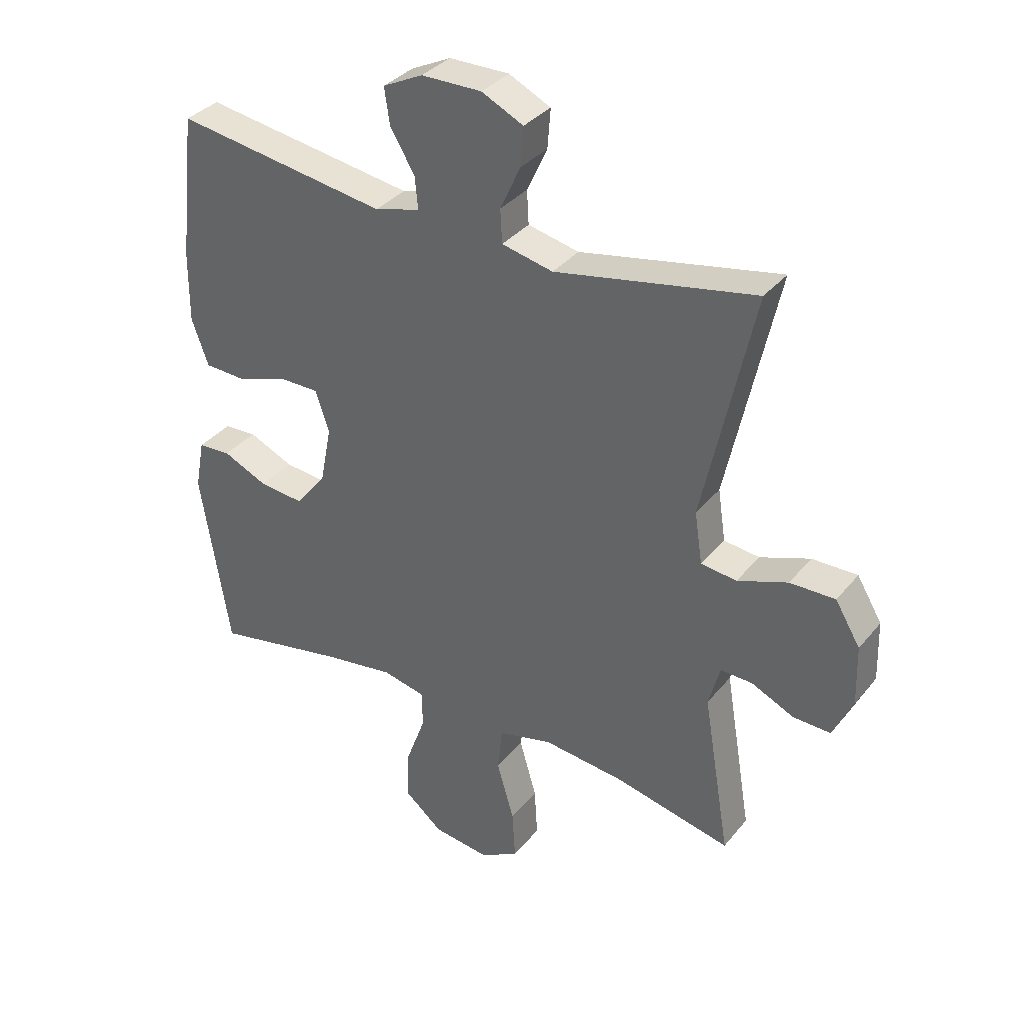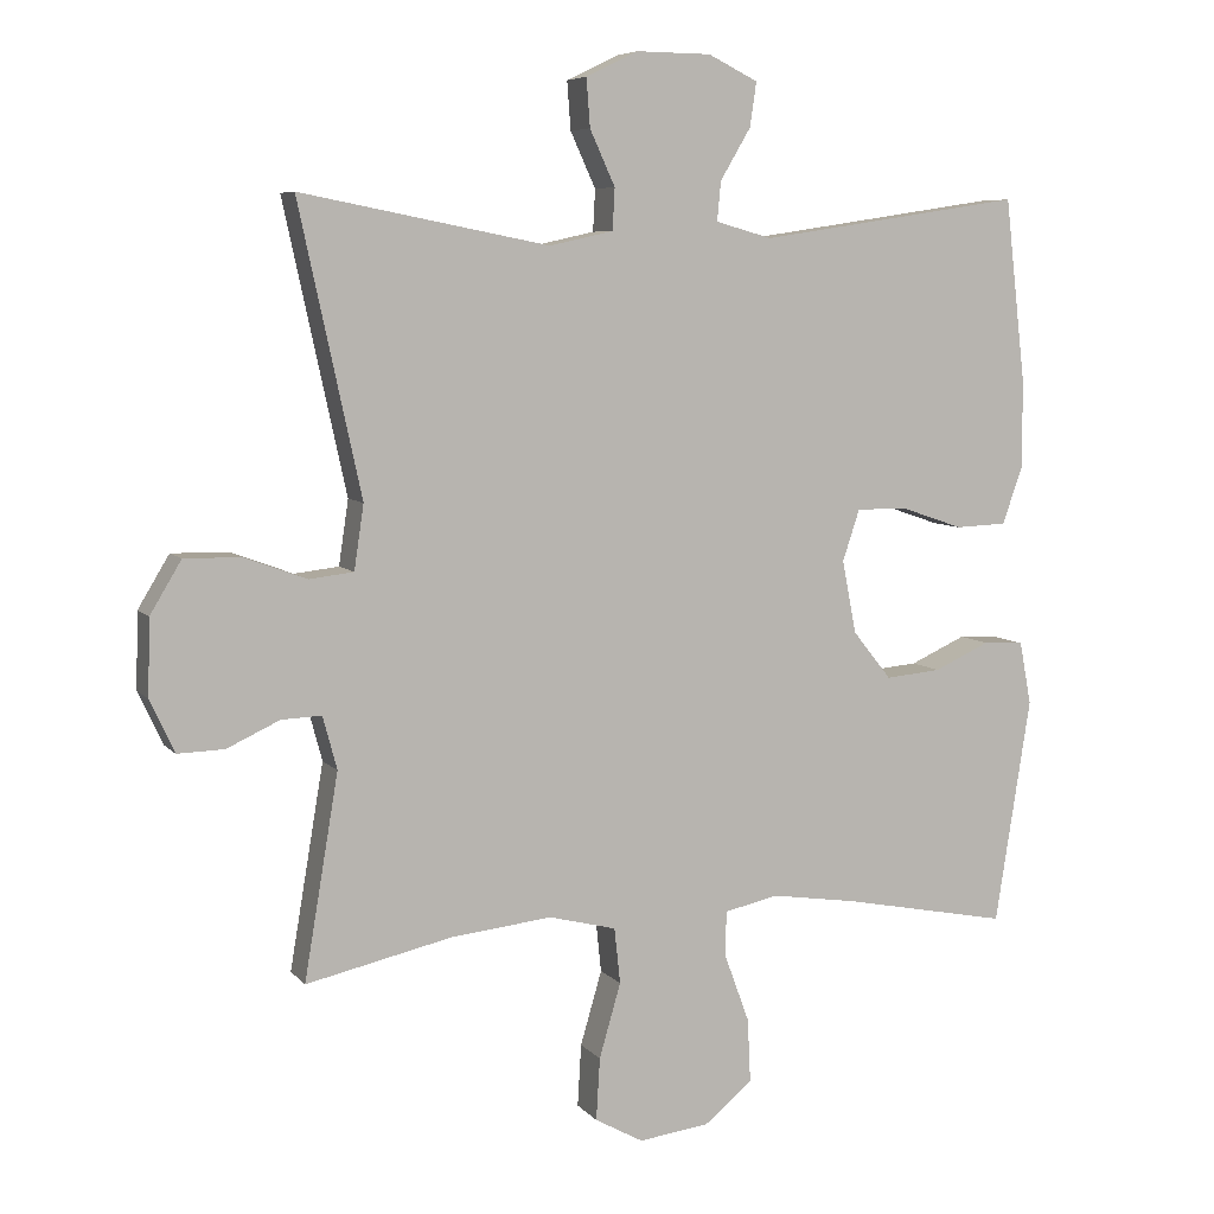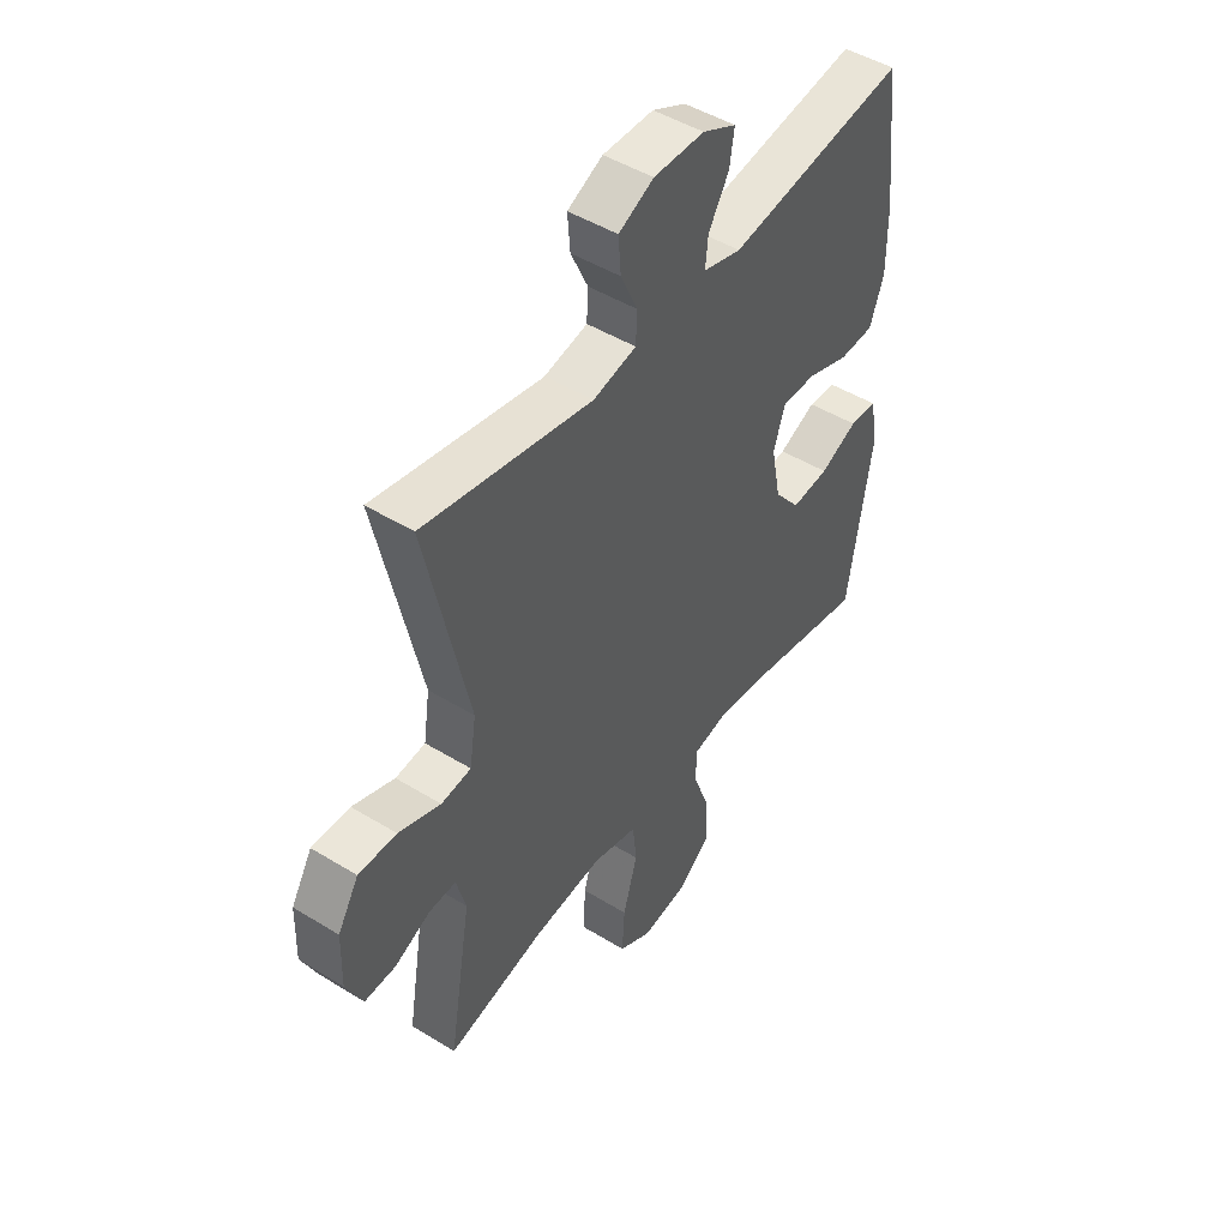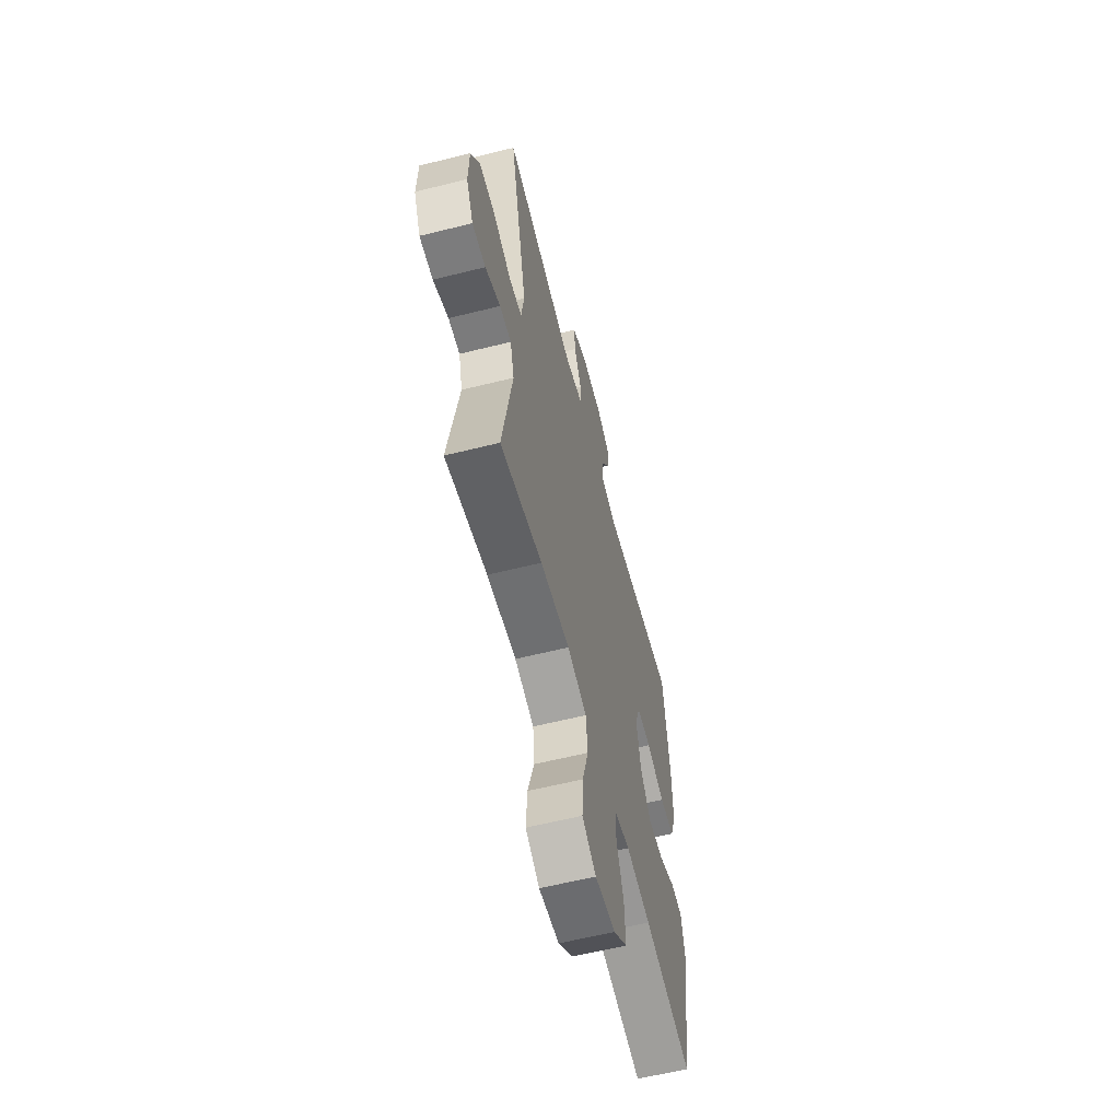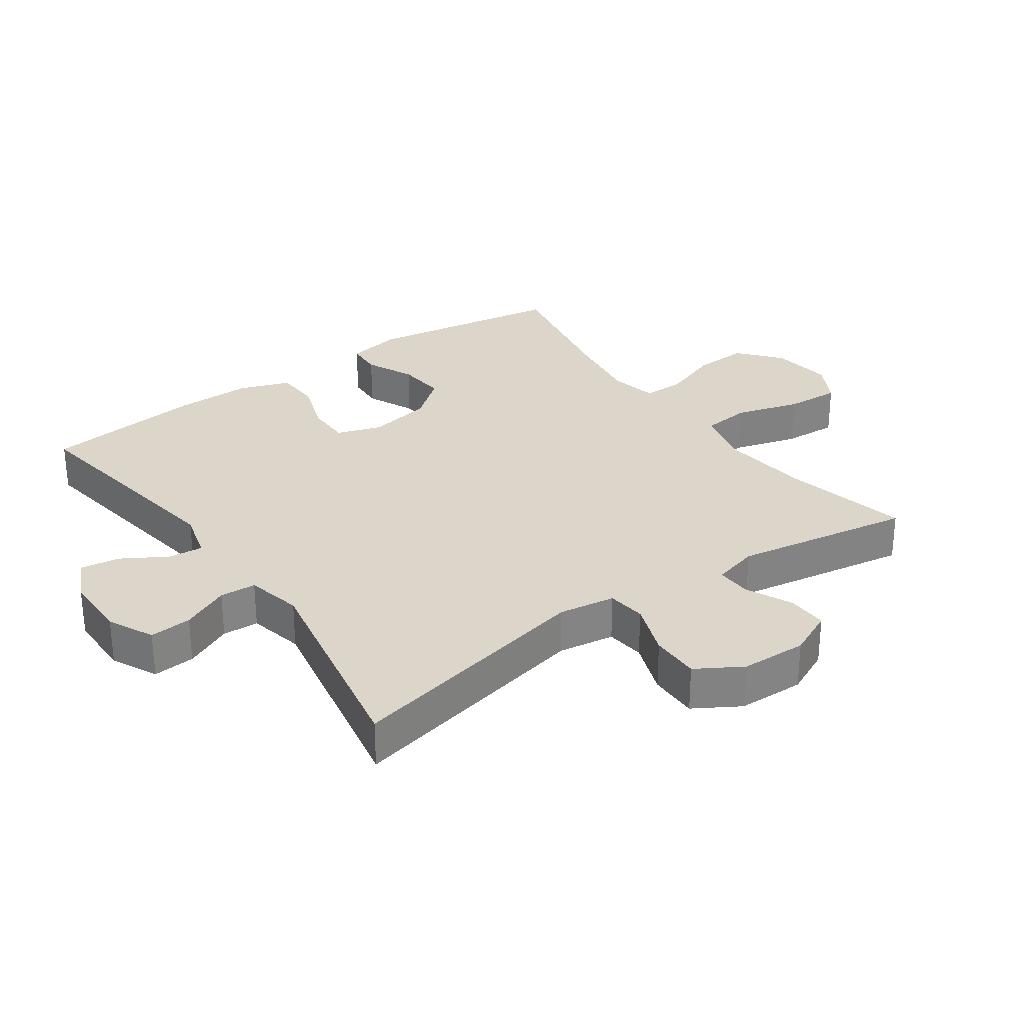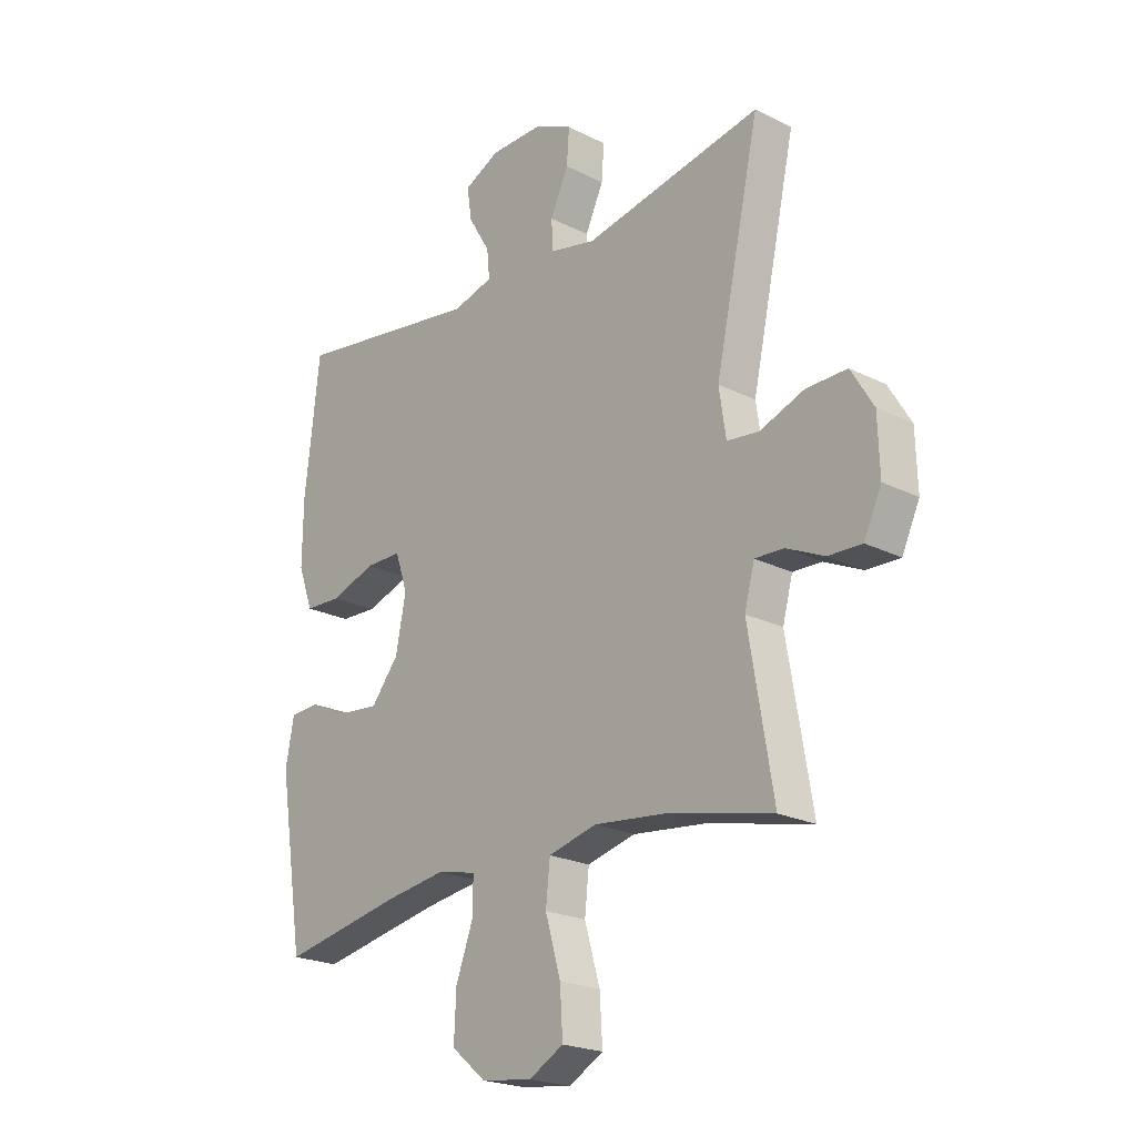
<metadata>
{"format":"obj","ext":"obj","renderer":"f3d","projection":"perspective","resolution":1024,"background":"white","views":[{"elev":34.9,"azim":33.3,"up":"+Z"},{"elev":6.8,"azim":158.6,"up":"+Z"},{"elev":47.6,"azim":124.7,"up":"+Z"},{"elev":-60.5,"azim":104.3,"up":"+Z"},{"elev":29.7,"azim":54.7,"up":"+Y"},{"elev":-21.9,"azim":48.6,"up":"+Z"}]}
</metadata>
<code>
v -0.5 0.07 0.5
v -0.144 0.07 0.446
v -0.068 0.07 0.467
v -0.073 0.07 0.52
v -0.114 0.07 0.589
v -0.123 0.07 0.649
v -0.056 0.07 0.682
v 0.045 0.07 0.683
v 0.115 0.07 0.649
v 0.11 0.07 0.584
v 0.076 0.07 0.51
v 0.079 0.07 0.454
v 0.165 0.07 0.435
v 0.5 0.07 0.5
v 0.416 0.07 0.113
v 0.429 0.07 0.026
v 0.489 0.07 0.019
v 0.573 0.07 0.05
v 0.649 0.07 0.051
v 0.691 0.07 -0.019
v 0.694 0.07 -0.121
v 0.661 0.07 -0.192
v 0.598 0.07 -0.19
v 0.527 0.07 -0.157
v 0.473 0.07 -0.155
v 0.454 0.07 -0.226
v 0.5 0.07 -0.5
v 0.304 0.07 -0.456
v 0.167 0.07 -0.441
v 0.076 0.07 -0.464
v 0.068 0.07 -0.539
v 0.097 0.07 -0.639
v 0.102 0.07 -0.723
v 0.037 0.07 -0.759
v -0.058 0.07 -0.747
v -0.123 0.07 -0.693
v -0.119 0.07 -0.608
v -0.086 0.07 -0.518
v -0.086 0.07 -0.455
v -0.159 0.07 -0.439
v -0.274 0.07 -0.456
v -0.5 0.07 -0.5
v -0.548 0.07 -0.196
v -0.532 0.07 -0.111
v -0.477 0.07 -0.108
v -0.402 0.07 -0.142
v -0.327 0.07 -0.149
v -0.275 0.07 -0.084
v -0.256 0.07 0.014
v -0.279 0.07 0.083
v -0.347 0.07 0.083
v -0.432 0.07 0.054
v -0.501 0.07 0.057
v -0.529 0.07 0.135
v -0.528 0.07 0.254
v -0.5 0 0.5
v -0.144 0 0.446
v -0.068 0 0.467
v -0.073 0 0.52
v -0.114 0 0.589
v -0.123 0 0.649
v -0.056 0 0.682
v 0.045 0 0.683
v 0.115 0 0.649
v 0.11 0 0.584
v 0.076 0 0.51
v 0.079 0 0.454
v 0.165 0 0.435
v 0.5 0 0.5
v 0.416 0 0.113
v 0.429 0 0.026
v 0.489 0 0.019
v 0.573 0 0.05
v 0.649 0 0.051
v 0.691 0 -0.019
v 0.694 0 -0.121
v 0.661 0 -0.192
v 0.598 0 -0.19
v 0.527 0 -0.157
v 0.473 0 -0.155
v 0.454 0 -0.226
v 0.5 0 -0.5
v 0.304 0 -0.456
v 0.167 0 -0.441
v 0.076 0 -0.464
v 0.068 0 -0.539
v 0.097 0 -0.639
v 0.102 0 -0.723
v 0.037 0 -0.759
v -0.058 0 -0.747
v -0.123 0 -0.693
v -0.119 0 -0.608
v -0.086 0 -0.518
v -0.086 0 -0.455
v -0.159 0 -0.439
v -0.274 0 -0.456
v -0.5 0 -0.5
v -0.548 0 -0.196
v -0.532 0 -0.111
v -0.477 0 -0.108
v -0.402 0 -0.142
v -0.327 0 -0.149
v -0.275 0 -0.084
v -0.256 0 0.014
v -0.279 0 0.083
v -0.347 0 0.083
v -0.432 0 0.054
v -0.501 0 0.057
v -0.529 0 0.135
v -0.528 0 0.254
f 55 1 2
f 54 55 2
f 53 54 2
f 52 53 2
f 51 52 2
f 50 51 2 3
f 49 50 3
f 48 49 3
f 44 45 46
f 43 44 46
f 42 43 46
f 41 42 46
f 40 41 46 47
f 39 40 47 48
f 36 37 38
f 35 36 38
f 34 35 38
f 33 34 38
f 32 33 38
f 31 32 38
f 30 31 38 39
f 39 48 3
f 30 39 3
f 29 30 3
f 26 27 28
f 29 3 4
f 28 29 4
f 26 28 4
f 25 26 4
f 22 23 24
f 21 22 24
f 20 21 24
f 19 20 24
f 18 19 24
f 17 18 24
f 16 17 24 25
f 13 14 15
f 12 13 15 16
f 9 10 11
f 8 9 11
f 7 8 11
f 6 7 11
f 5 6 11
f 4 5 11
f 4 11 12
f 4 12 16 25
f 57 56 110
f 57 110 109
f 57 109 108
f 57 108 107
f 57 107 106
f 58 57 106 105
f 58 105 104
f 58 104 103
f 101 100 99
f 101 99 98
f 101 98 97
f 101 97 96
f 102 101 96 95
f 103 102 95 94
f 93 92 91
f 93 91 90
f 93 90 89
f 93 89 88
f 93 88 87
f 93 87 86
f 94 93 86 85
f 58 103 94
f 58 94 85
f 58 85 84
f 83 82 81
f 59 58 84
f 59 84 83
f 59 83 81
f 59 81 80
f 79 78 77
f 79 77 76
f 79 76 75
f 79 75 74
f 79 74 73
f 79 73 72
f 80 79 72 71
f 70 69 68
f 71 70 68 67
f 66 65 64
f 66 64 63
f 66 63 62
f 66 62 61
f 66 61 60
f 66 60 59
f 67 66 59
f 80 71 67 59
f 1 56 57 2
f 2 57 58 3
f 3 58 59 4
f 4 59 60 5
f 5 60 61 6
f 6 61 62 7
f 7 62 63 8
f 8 63 64 9
f 9 64 65 10
f 10 65 66 11
f 11 66 67 12
f 12 67 68 13
f 13 68 69 14
f 14 69 70 15
f 15 70 71 16
f 16 71 72 17
f 17 72 73 18
f 18 73 74 19
f 19 74 75 20
f 20 75 76 21
f 21 76 77 22
f 22 77 78 23
f 23 78 79 24
f 24 79 80 25
f 25 80 81 26
f 26 81 82 27
f 27 82 83 28
f 28 83 84 29
f 29 84 85 30
f 30 85 86 31
f 31 86 87 32
f 32 87 88 33
f 33 88 89 34
f 34 89 90 35
f 35 90 91 36
f 36 91 92 37
f 37 92 93 38
f 38 93 94 39
f 39 94 95 40
f 40 95 96 41
f 41 96 97 42
f 42 97 98 43
f 43 98 99 44
f 44 99 100 45
f 45 100 101 46
f 46 101 102 47
f 47 102 103 48
f 48 103 104 49
f 49 104 105 50
f 50 105 106 51
f 51 106 107 52
f 52 107 108 53
f 53 108 109 54
f 54 109 110 55
f 55 110 56 1

</code>
